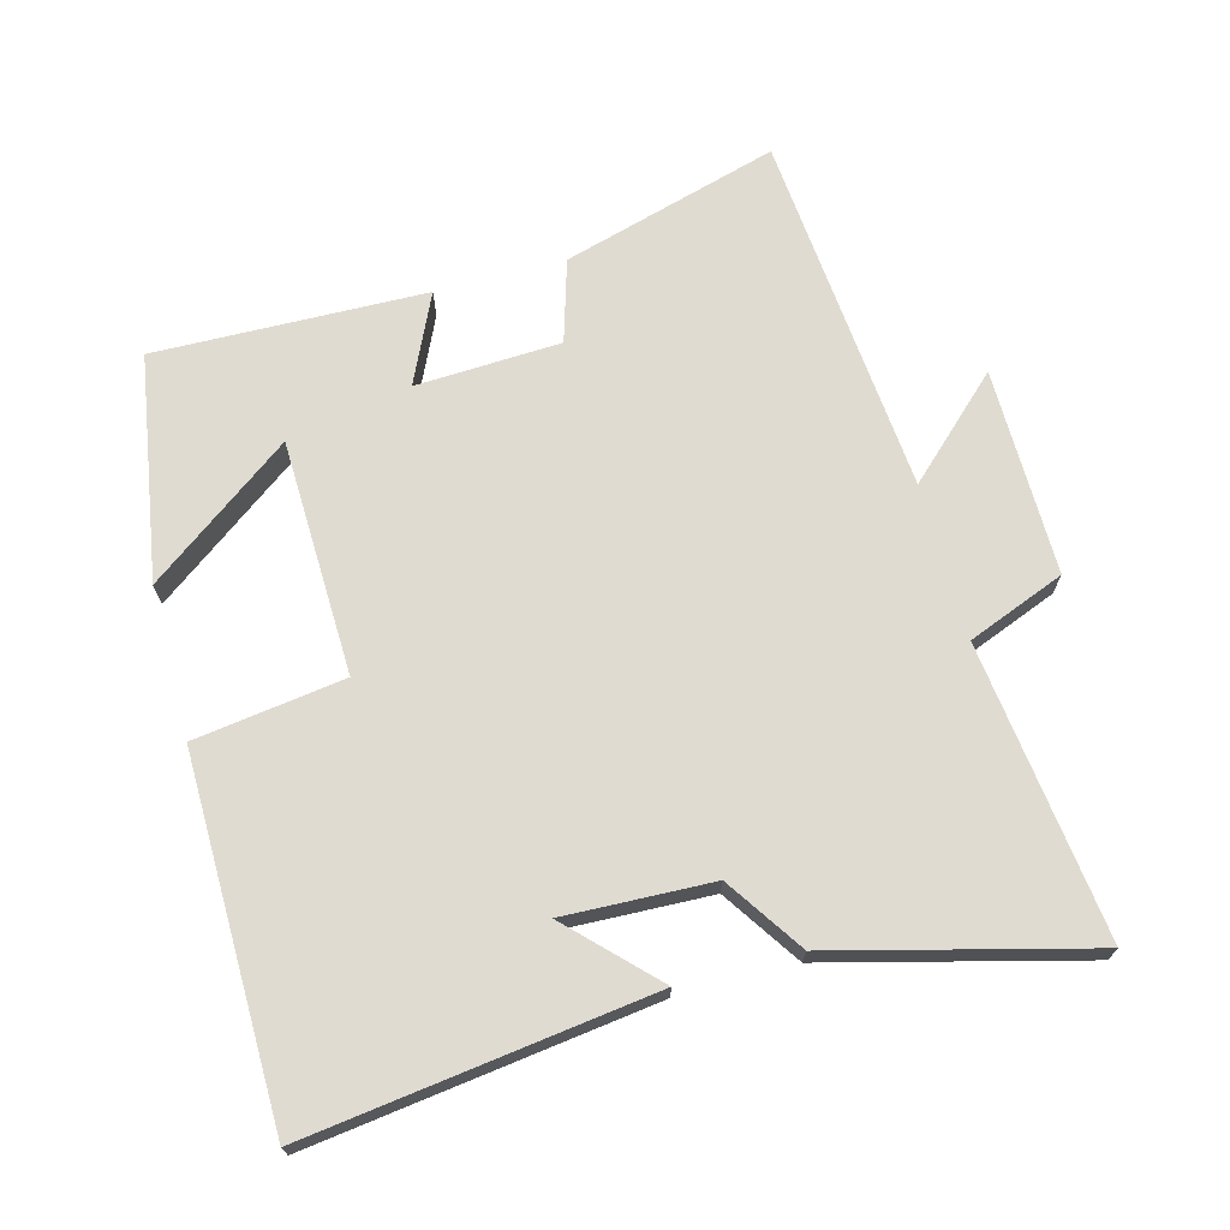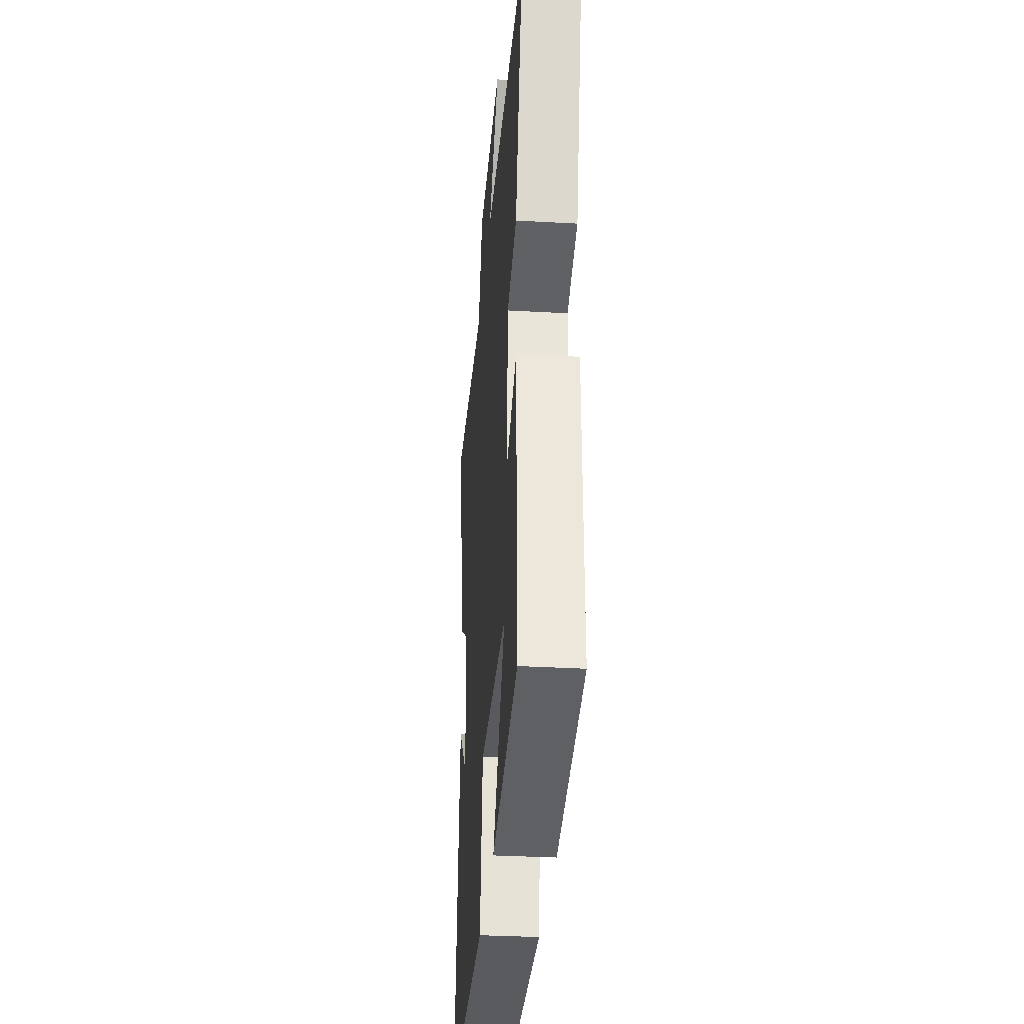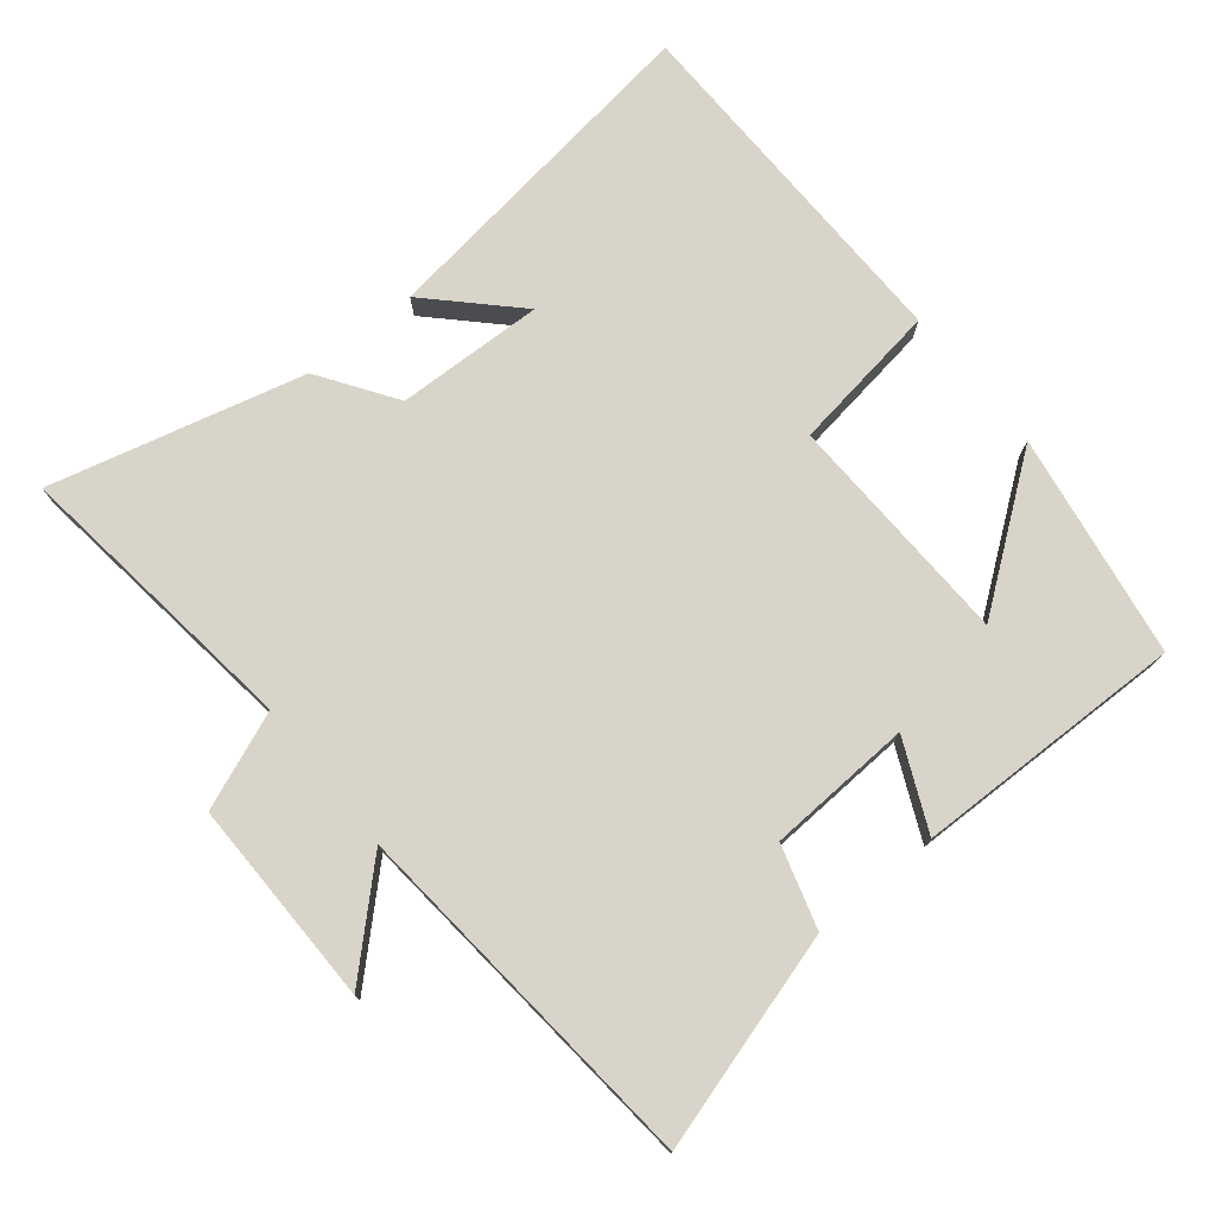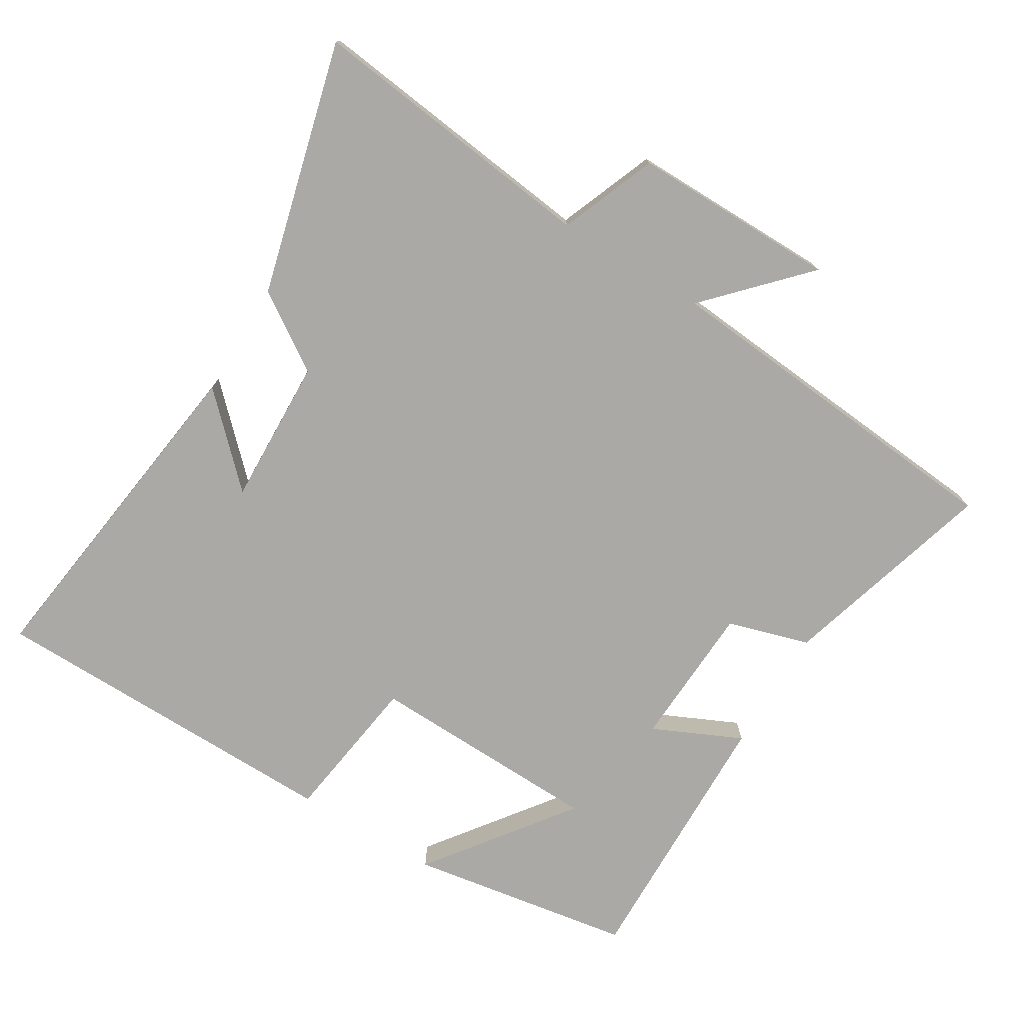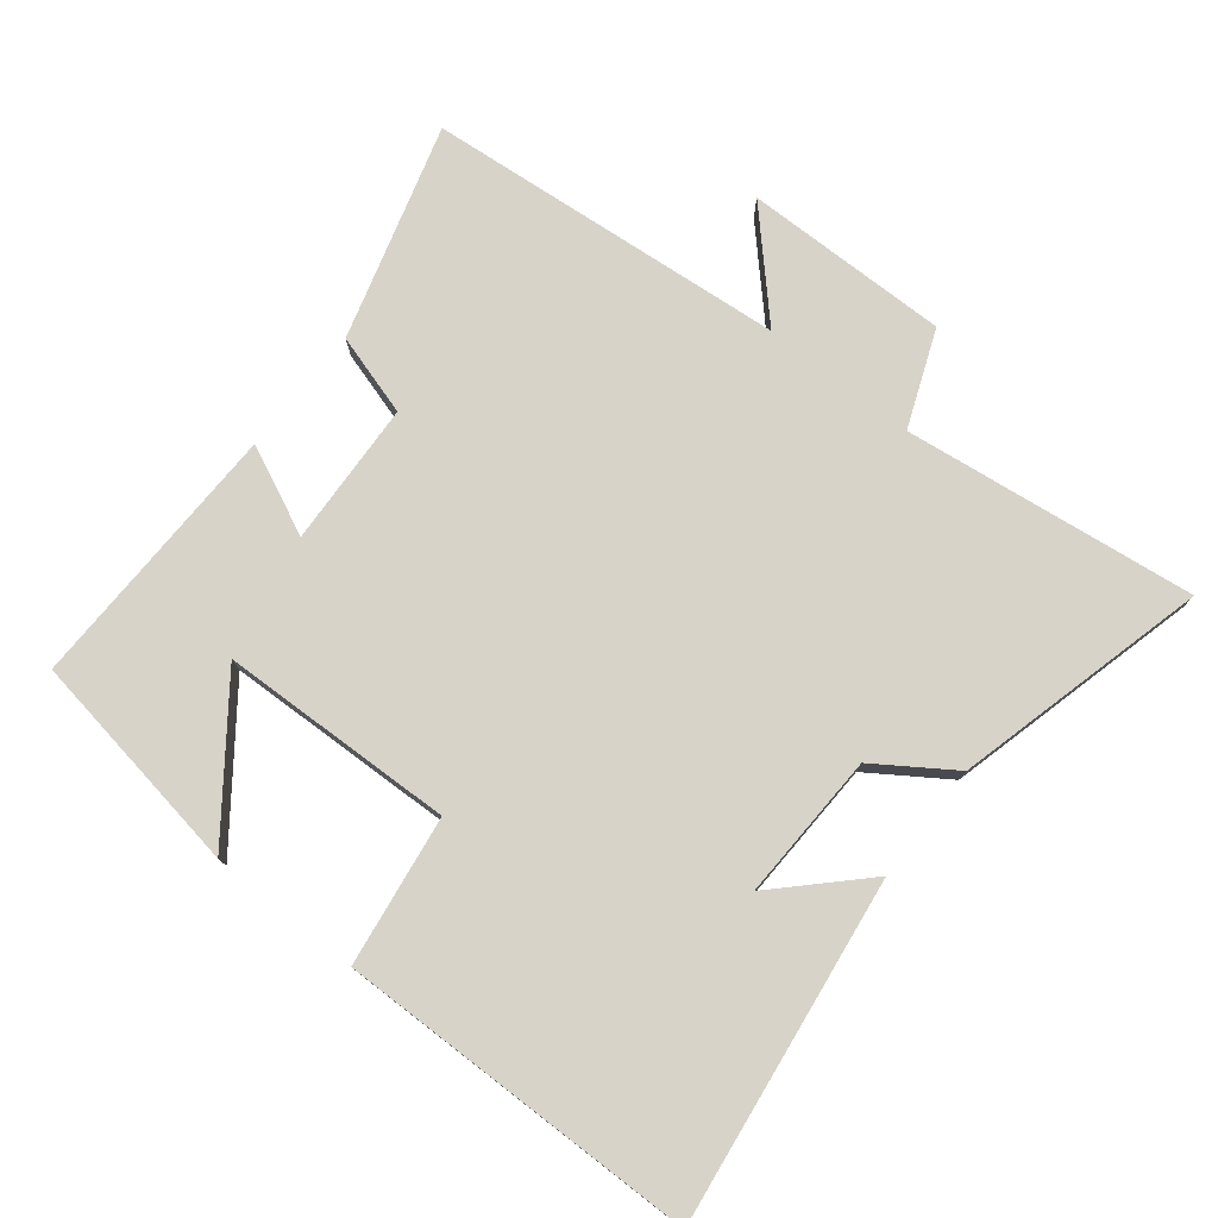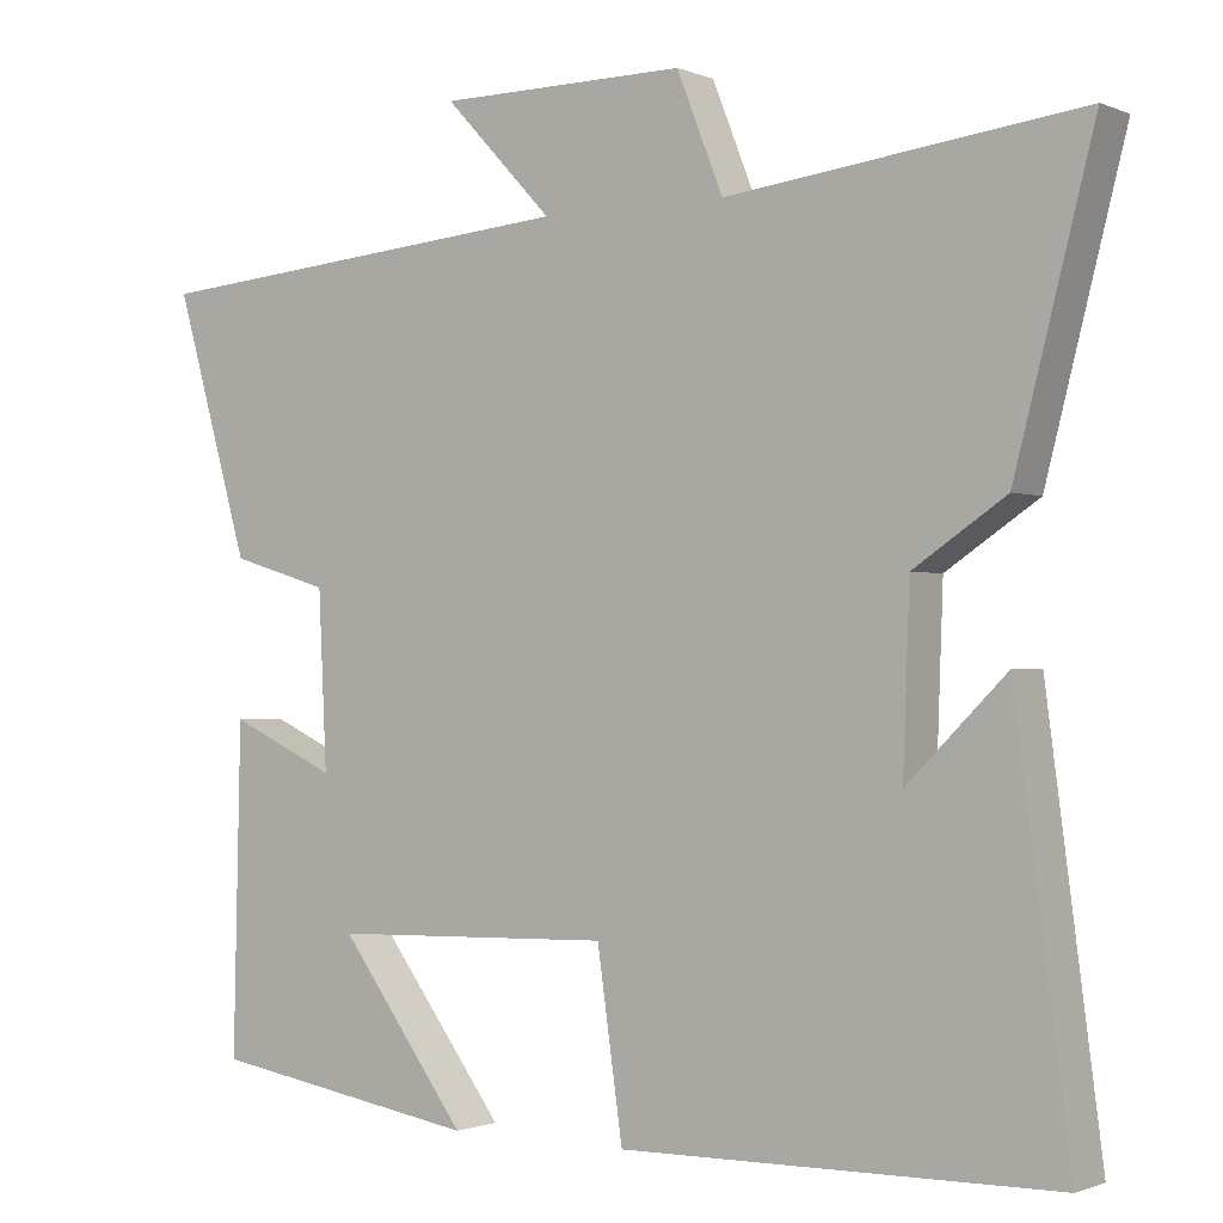
<metadata>
{"format":"obj","ext":"obj","renderer":"f3d","projection":"perspective","resolution":1024,"background":"white","views":[{"elev":69.8,"azim":-105.0,"up":"+Y"},{"elev":-33.0,"azim":85.5,"up":"+Z"},{"elev":75.7,"azim":50.7,"up":"+Y"},{"elev":-75.3,"azim":-31.3,"up":"+Y"},{"elev":76.5,"azim":-141.7,"up":"+Y"},{"elev":-1.1,"azim":-145.3,"up":"+Z"}]}
</metadata>
<code>
v -0.596 0.07 0.552
v -0.167 0.07 0.5
v -0.111 0.07 0.642
v 0.191 0.07 0.64
v 0.059 0.07 0.5
v 0.591 0.07 0.454
v 0.5 0.07 0.138
v 0.38 0.07 0.102
v 0.37 0.07 -0.11
v 0.5 0.07 -0.05
v 0.509 0.07 -0.446
v 0.18 0.07 -0.5
v 0.335 0.07 -0.291
v -0.009 0.07 -0.281
v -0.04 0.07 -0.5
v -0.566 0.07 -0.493
v -0.5 0.07 0.009
v -0.38 0.07 -0.11
v -0.388 0.07 0.106
v -0.5 0.07 0.181
v -0.596 0 0.552
v -0.167 0 0.5
v -0.111 0 0.642
v 0.191 0 0.64
v 0.059 0 0.5
v 0.591 0 0.454
v 0.5 0 0.138
v 0.38 0 0.102
v 0.37 0 -0.11
v 0.5 0 -0.05
v 0.509 0 -0.446
v 0.18 0 -0.5
v 0.335 0 -0.291
v -0.009 0 -0.281
v -0.04 0 -0.5
v -0.566 0 -0.493
v -0.5 0 0.009
v -0.38 0 -0.11
v -0.388 0 0.106
v -0.5 0 0.181
f 19 20 1 2
f 18 19 2
f 15 16 17 18
f 18 2 3
f 15 18 3
f 14 15 3
f 13 14 3
f 11 12 13
f 9 10 11 13
f 8 9 13 3
f 5 6 7 8
f 5 8 3
f 3 4 5
f 22 21 40 39
f 22 39 38
f 38 37 36 35
f 23 22 38
f 23 38 35
f 23 35 34
f 23 34 33
f 33 32 31
f 33 31 30 29
f 23 33 29 28
f 28 27 26 25
f 23 28 25
f 25 24 23
f 1 21 22 2
f 2 22 23 3
f 3 23 24 4
f 4 24 25 5
f 5 25 26 6
f 6 26 27 7
f 7 27 28 8
f 8 28 29 9
f 9 29 30 10
f 10 30 31 11
f 11 31 32 12
f 12 32 33 13
f 13 33 34 14
f 14 34 35 15
f 15 35 36 16
f 16 36 37 17
f 17 37 38 18
f 18 38 39 19
f 19 39 40 20
f 20 40 21 1

</code>
